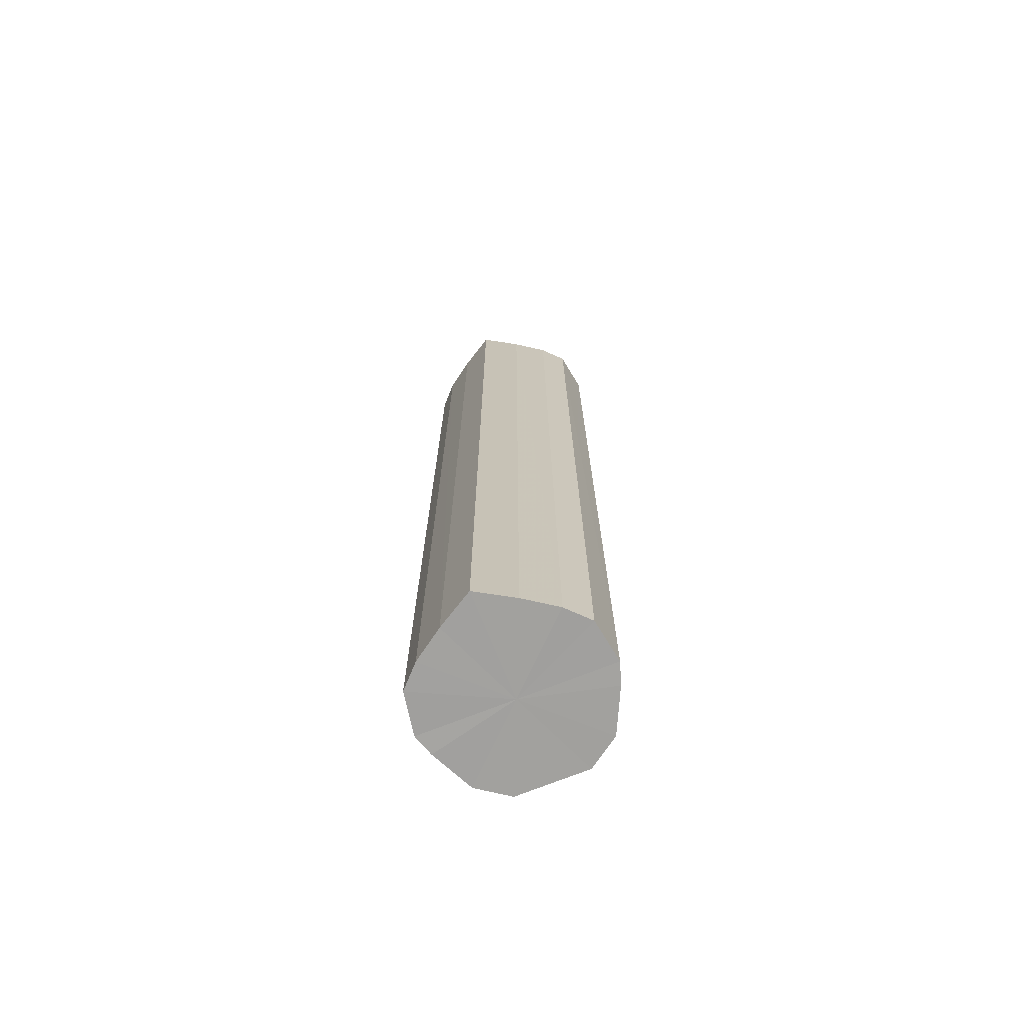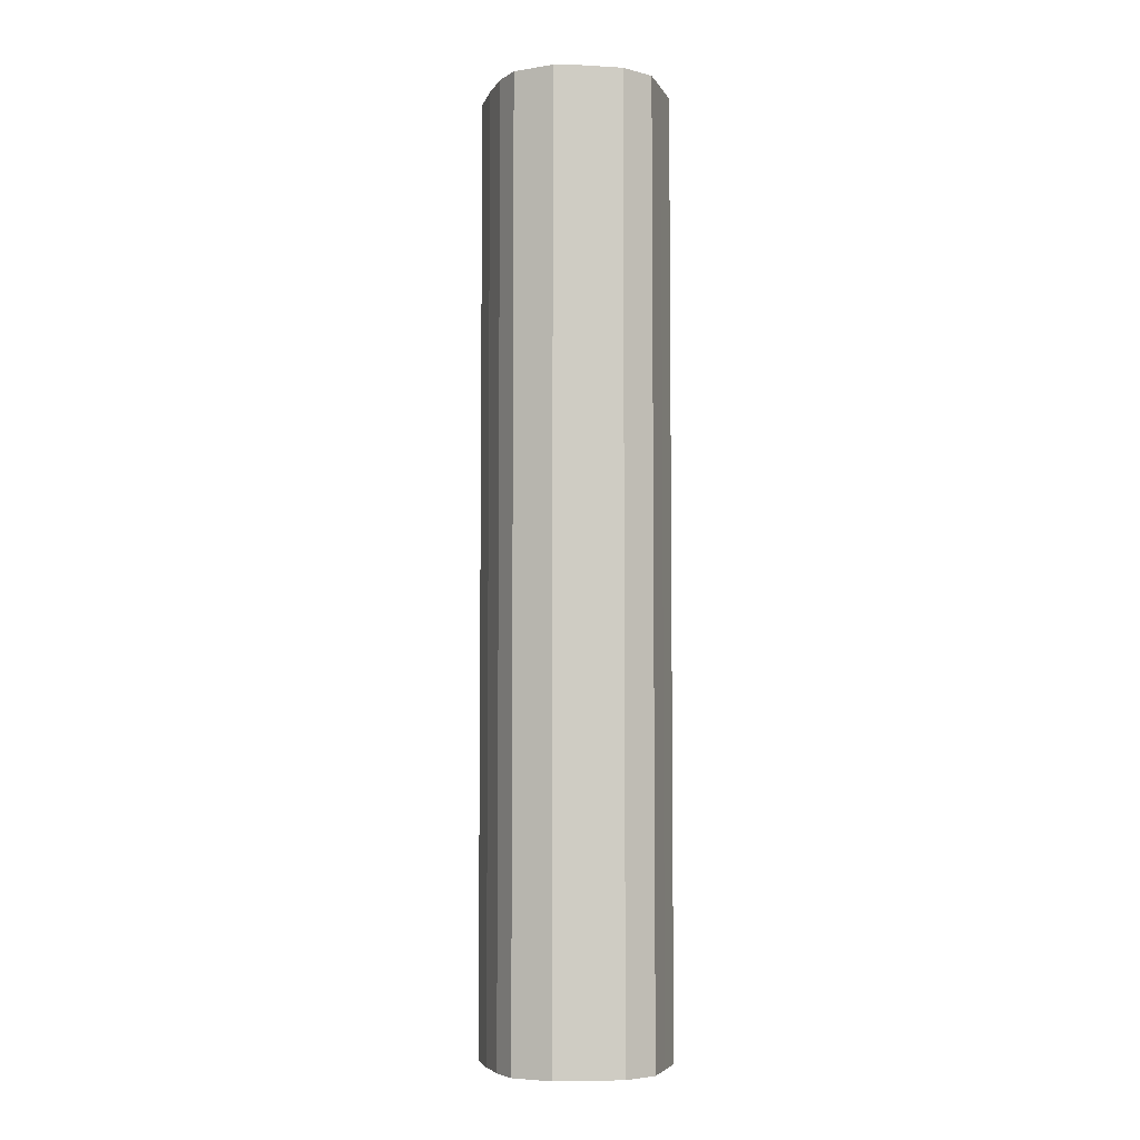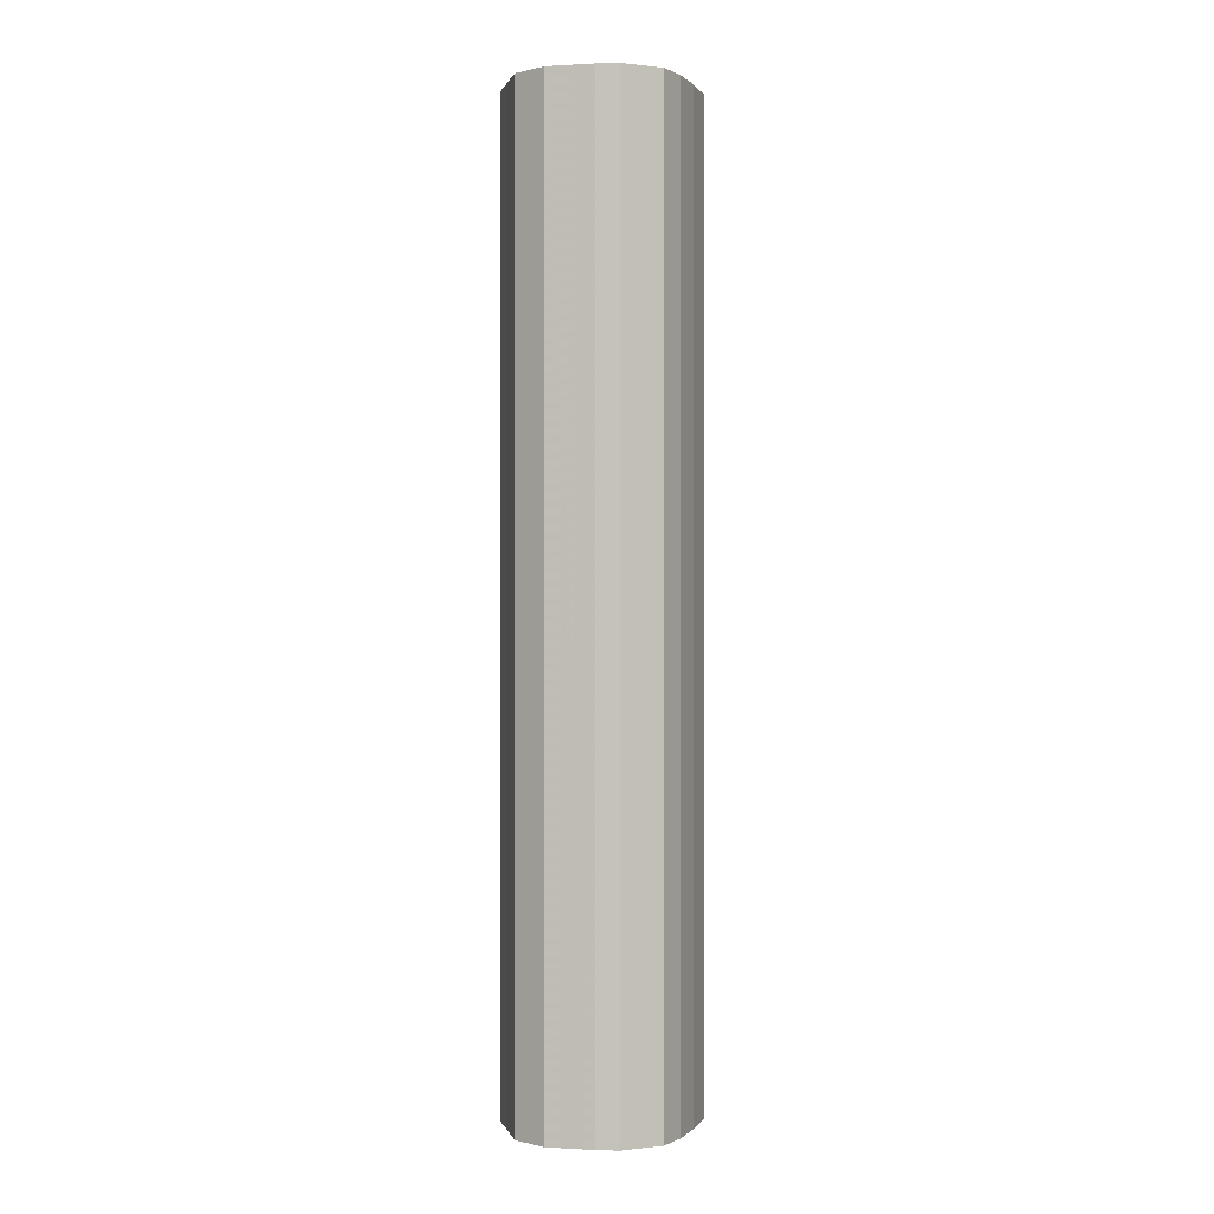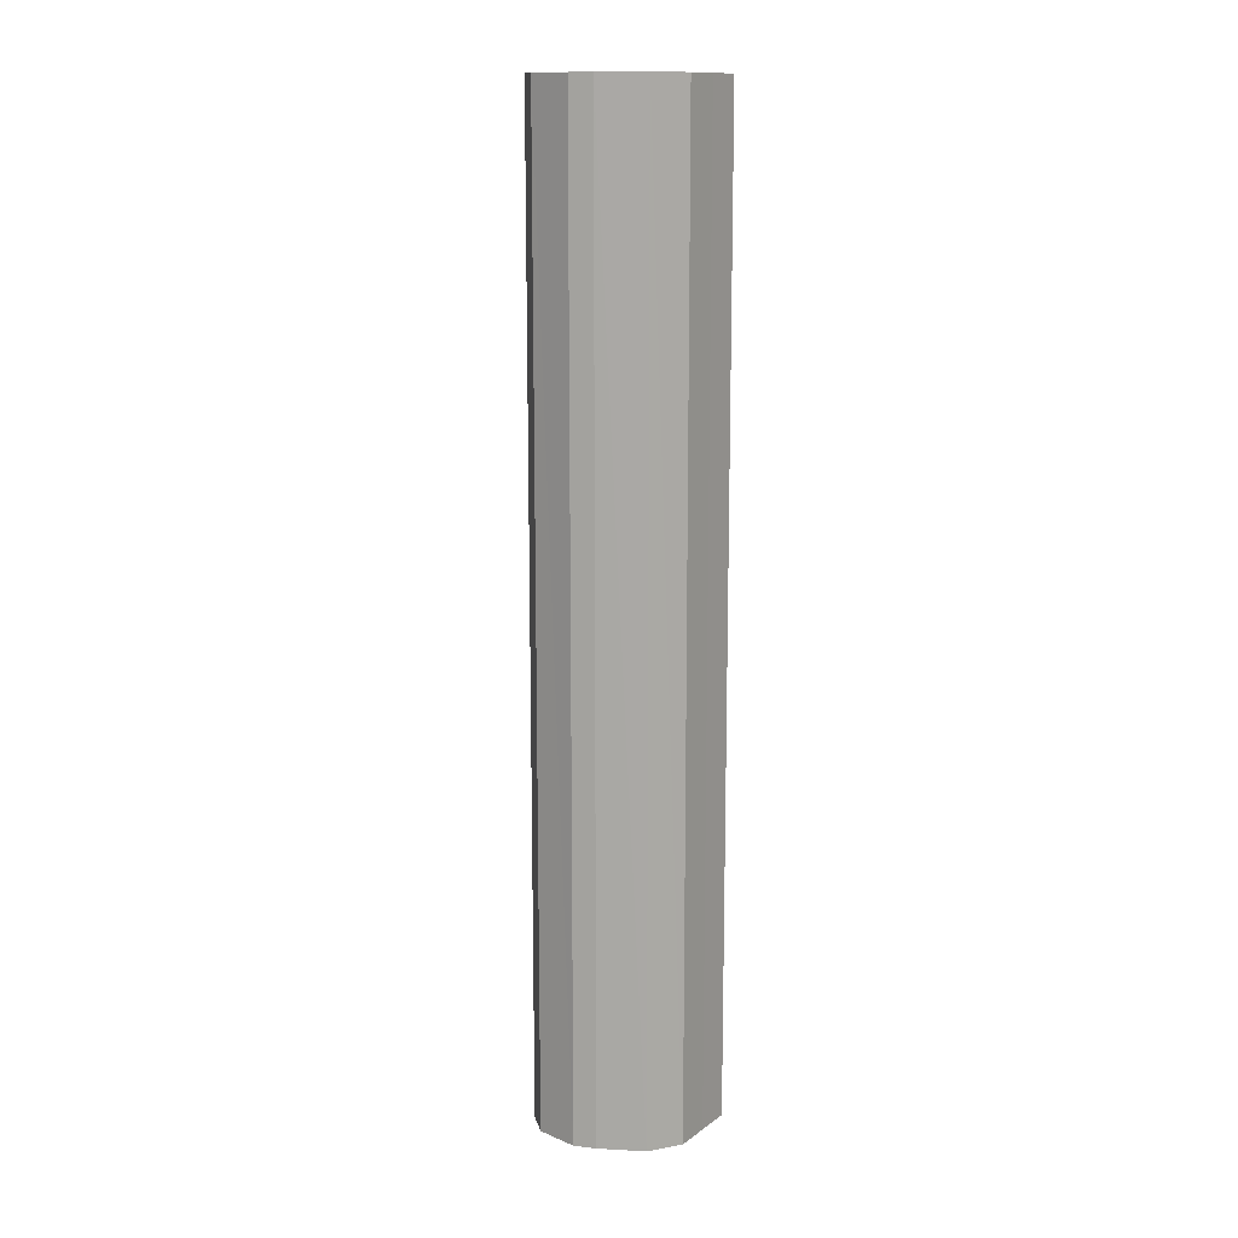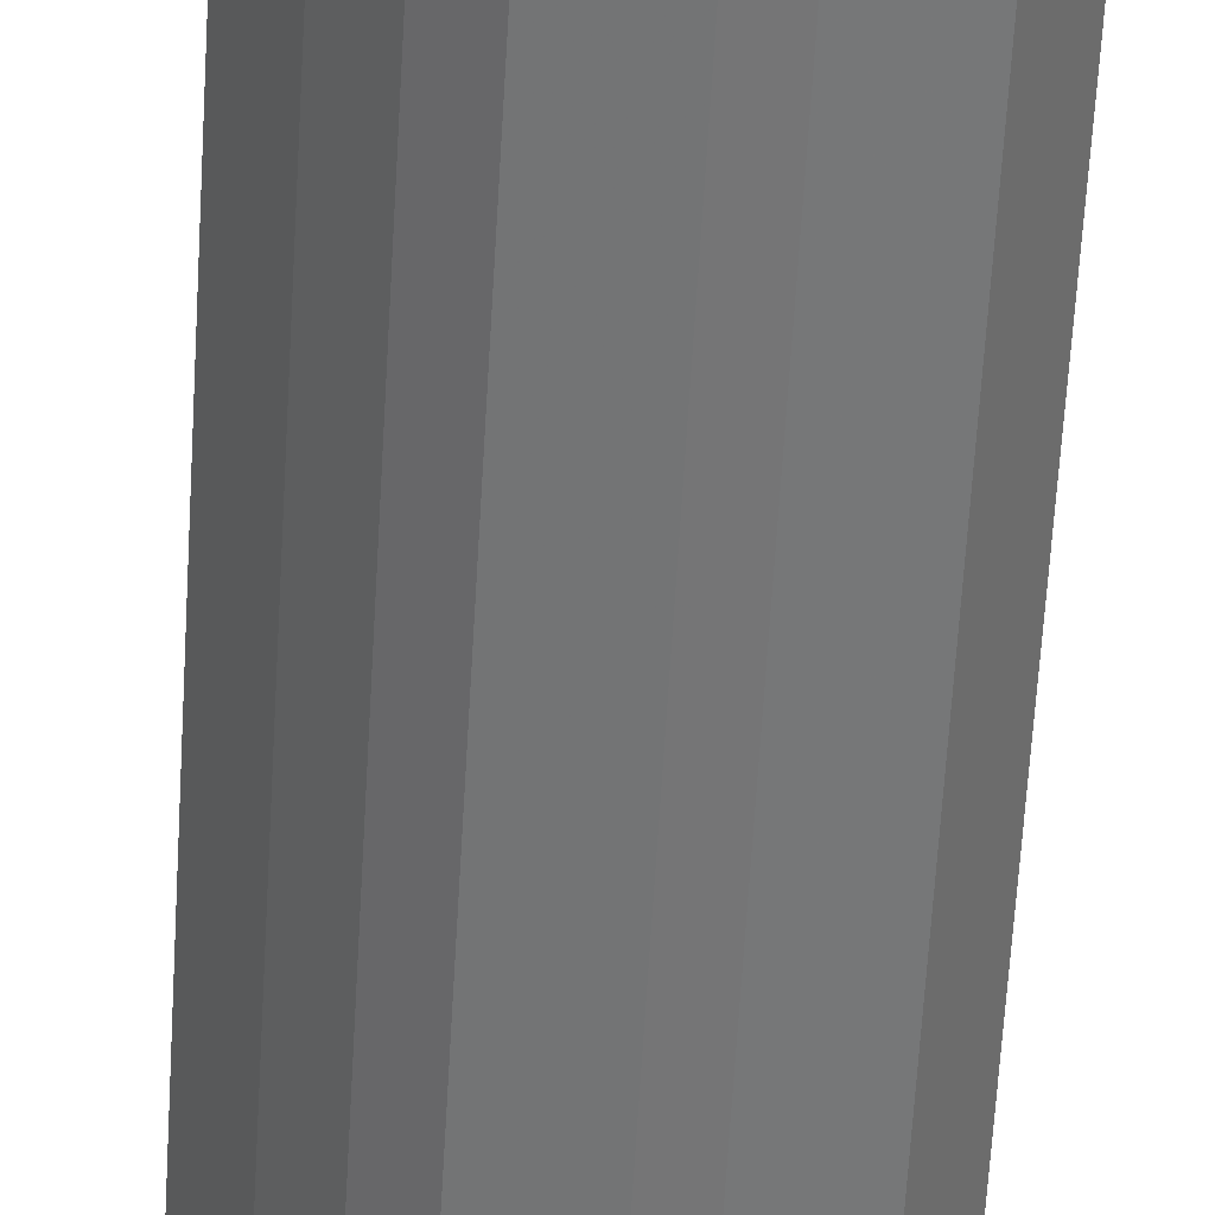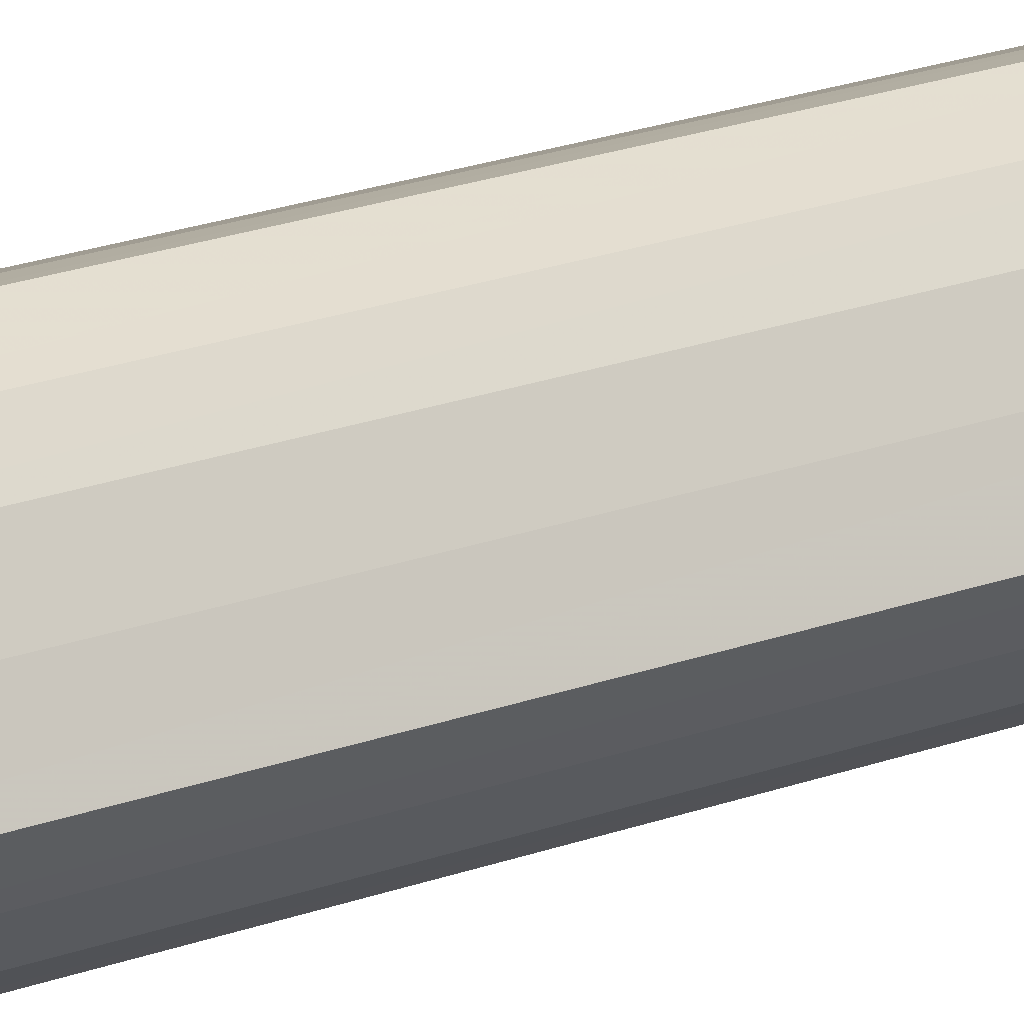
<metadata>
{"format":"obj","ext":"obj","renderer":"f3d","projection":"perspective","resolution":1024,"background":"white","views":[{"elev":-72.0,"azim":-68.3,"up":"+Y"},{"elev":-5.2,"azim":16.7,"up":"+Y"},{"elev":0.1,"azim":166.2,"up":"+Y"},{"elev":13.3,"azim":33.1,"up":"+Y"},{"elev":-57.0,"azim":-3.2,"up":"+Z"},{"elev":27.2,"azim":-117.8,"up":"+Z"}]}
</metadata>
<code>
o 22362
v 2223 1868 14.54
v 2223 1868 14.56
v 2223 1869 14.54
v 2223 1868 14.58
v 2223 1869 14.56
v 2223 1868 14.53
v 2223 1869 14.53
v 2223 1868 14.59
v 2223 1869 14.58
v 2223 1868 14.51
v 2223 1869 14.51
v 2223 1868 14.59
v 2223 1869 14.59
v 2223 1868 14.5
v 2223 1869 14.5
v 2223 1868 14.59
v 2223 1869 14.59
v 2223 1868 14.5
v 2223 1869 14.5
v 2223 1868 14.58
v 2223 1869 14.59
v 2223 1868 14.5
v 2223 1869 14.5
v 2223 1868 14.56
v 2223 1869 14.58
v 2223 1868 14.51
v 2223 1869 14.51
v 2223 1868 14.54
v 2223 1869 14.56
v 2223 1868 14.53
v 2223 1869 14.53
v 2223 1869 14.54
v 2223 1869 14.54
v 2223 1868 14.56
v 2223 1869 14.56
v 2223 1868 14.58
v 2223 1869 14.58
v 2223 1869 14.53
v 2223 1868 14.54
v 2223 1869 14.51
v 2223 1868 14.53
v 2223 1868 14.59
v 2223 1869 14.59
v 2223 1869 14.5
v 2223 1868 14.51
v 2223 1869 14.5
v 2223 1868 14.5
v 2223 1868 14.59
v 2223 1869 14.59
v 2223 1869 14.5
v 2223 1868 14.5
v 2223 1869 14.51
v 2223 1868 14.5
v 2223 1868 14.59
v 2223 1869 14.59
v 2223 1869 14.53
v 2223 1868 14.51
v 2223 1869 14.54
v 2223 1868 14.53
v 2223 1868 14.58
v 2223 1869 14.58
v 2223 1869 14.56
v 2223 1868 14.54
v 2223 1868 14.56
v 2223 1868 14.54
v 2223 1868 14.56
v 2223 1868 14.54
v 2223 1868 14.58
v 2223 1868 14.53
v 2223 1868 14.59
v 2223 1868 14.51
v 2223 1868 14.59
v 2223 1868 14.5
v 2223 1868 14.59
v 2223 1868 14.5
v 2223 1868 14.58
v 2223 1868 14.5
v 2223 1868 14.56
v 2223 1868 14.51
v 2223 1868 14.54
v 2223 1868 14.53
v 2223 1869 14.54
v 2223 1869 14.54
v 2223 1869 14.56
v 2223 1869 14.53
v 2223 1869 14.58
v 2223 1869 14.51
v 2223 1869 14.59
v 2223 1869 14.5
v 2223 1869 14.59
v 2223 1869 14.5
v 2223 1869 14.59
v 2223 1869 14.5
v 2223 1869 14.58
v 2223 1869 14.51
v 2223 1869 14.56
v 2223 1869 14.53
v 2223 1869 14.54
f 1 2 3
f 2 4 5
f 6 1 7
f 4 8 9
f 10 6 11
f 8 12 13
f 14 10 15
f 12 16 17
f 18 14 19
f 16 20 21
f 22 18 23
f 20 24 25
f 26 22 27
f 24 28 29
f 30 26 31
f 28 30 32
f 33 34 35
f 35 36 37
f 38 39 33
f 40 41 38
f 37 42 43
f 44 45 40
f 46 47 44
f 43 48 49
f 50 51 46
f 52 53 50
f 49 54 55
f 56 57 52
f 58 59 56
f 55 60 61
f 62 63 58
f 61 64 62
f 65 66 67
f 65 68 66
f 65 67 69
f 65 70 68
f 65 69 71
f 65 72 70
f 65 71 73
f 65 74 72
f 65 73 75
f 65 76 74
f 65 75 77
f 65 78 76
f 65 77 79
f 65 80 78
f 65 79 81
f 65 81 80
f 82 83 84
f 82 85 83
f 82 84 86
f 82 87 85
f 82 86 88
f 82 89 87
f 82 88 90
f 82 91 89
f 82 90 92
f 82 93 91
f 82 92 94
f 82 95 93
f 82 94 96
f 82 97 95
f 82 96 98
f 82 98 97

</code>
